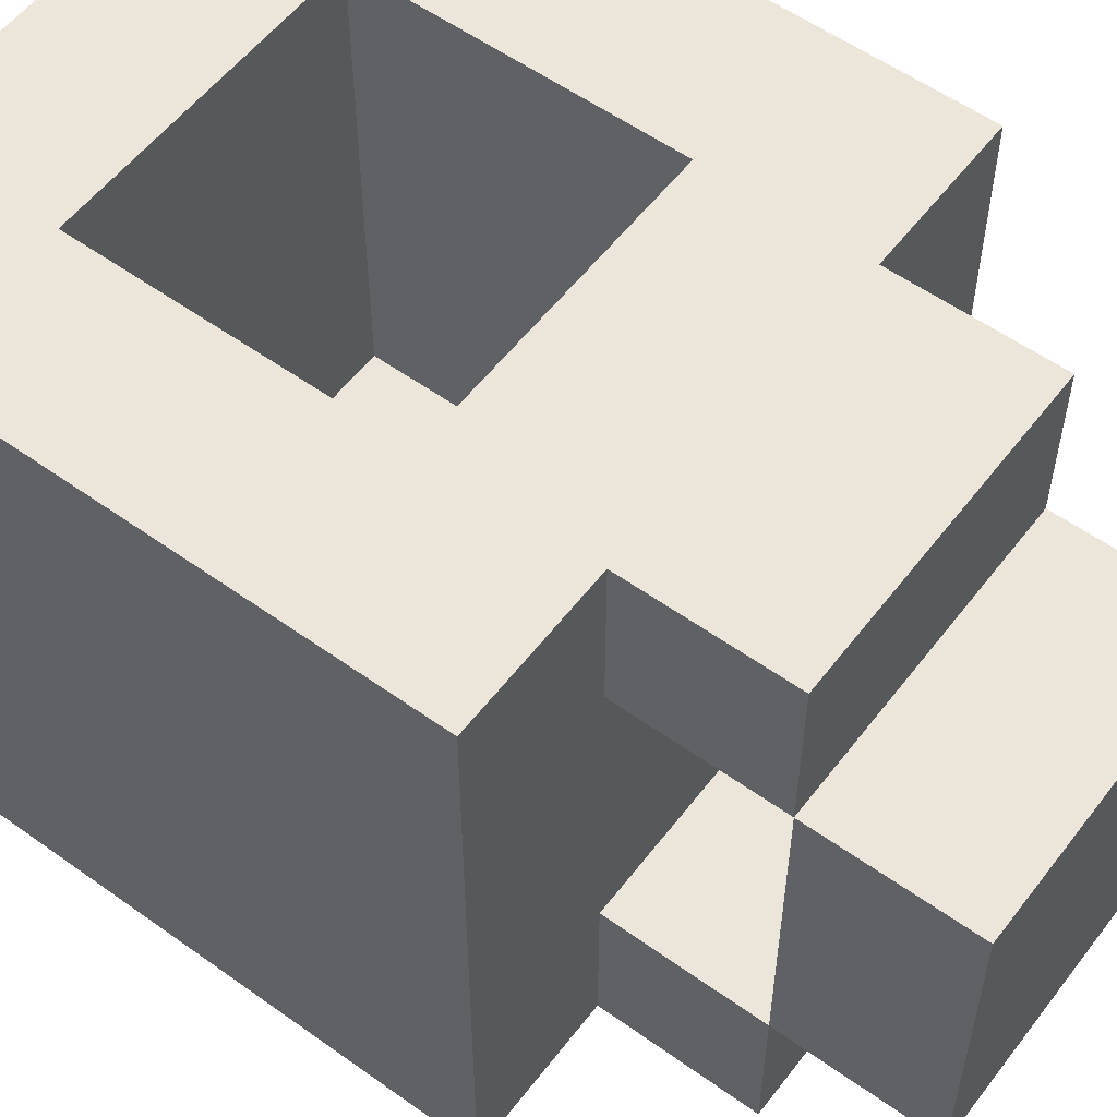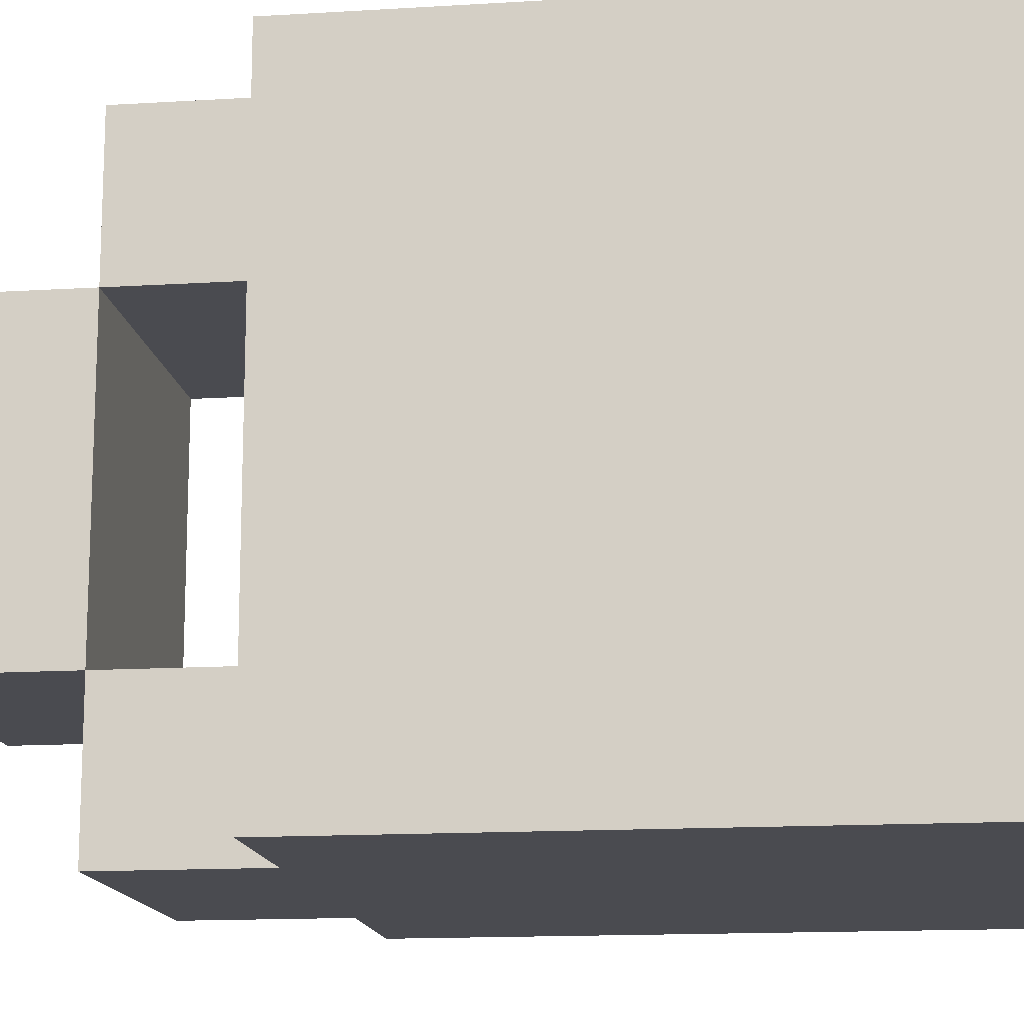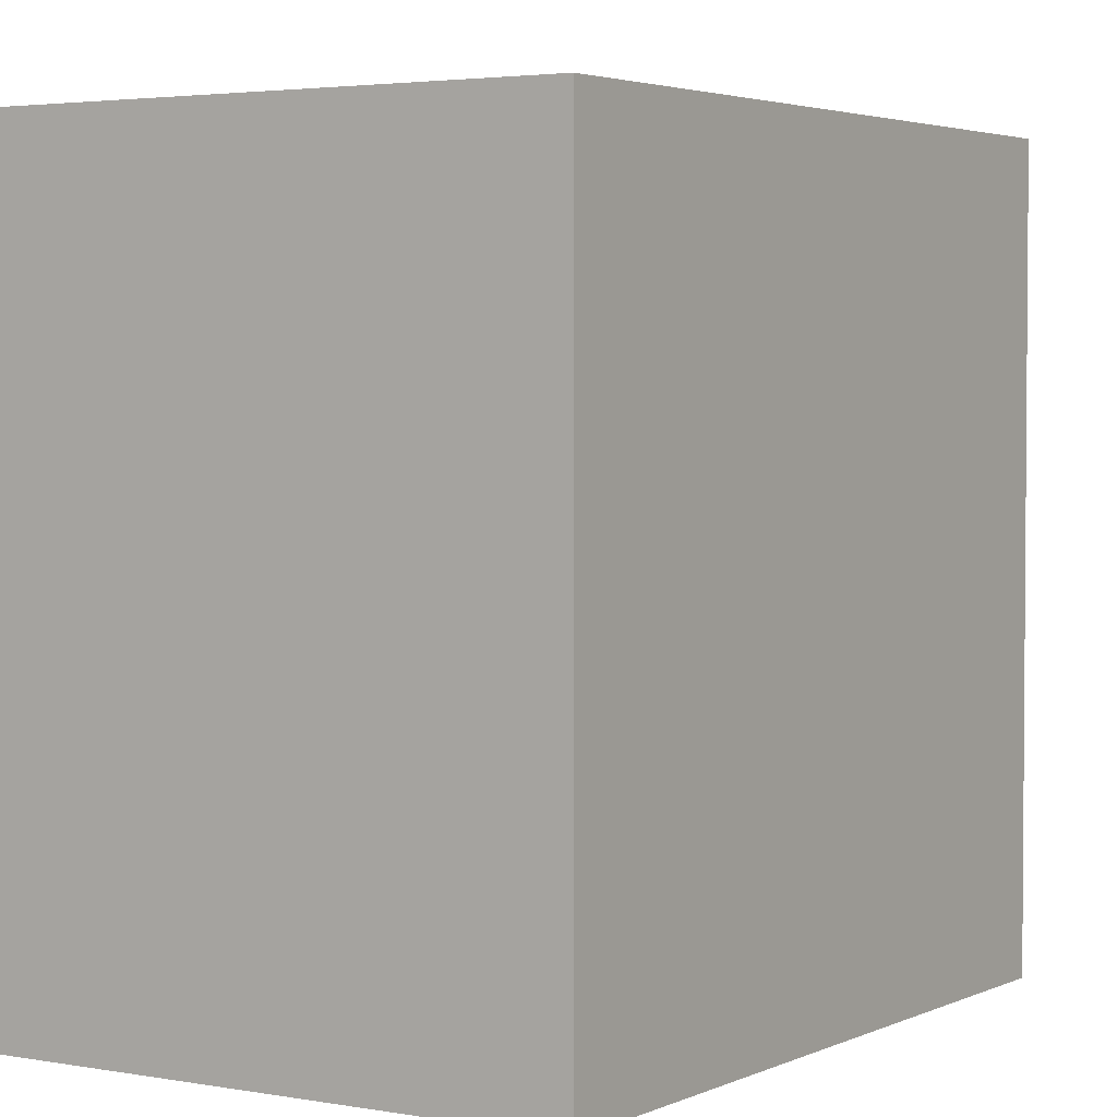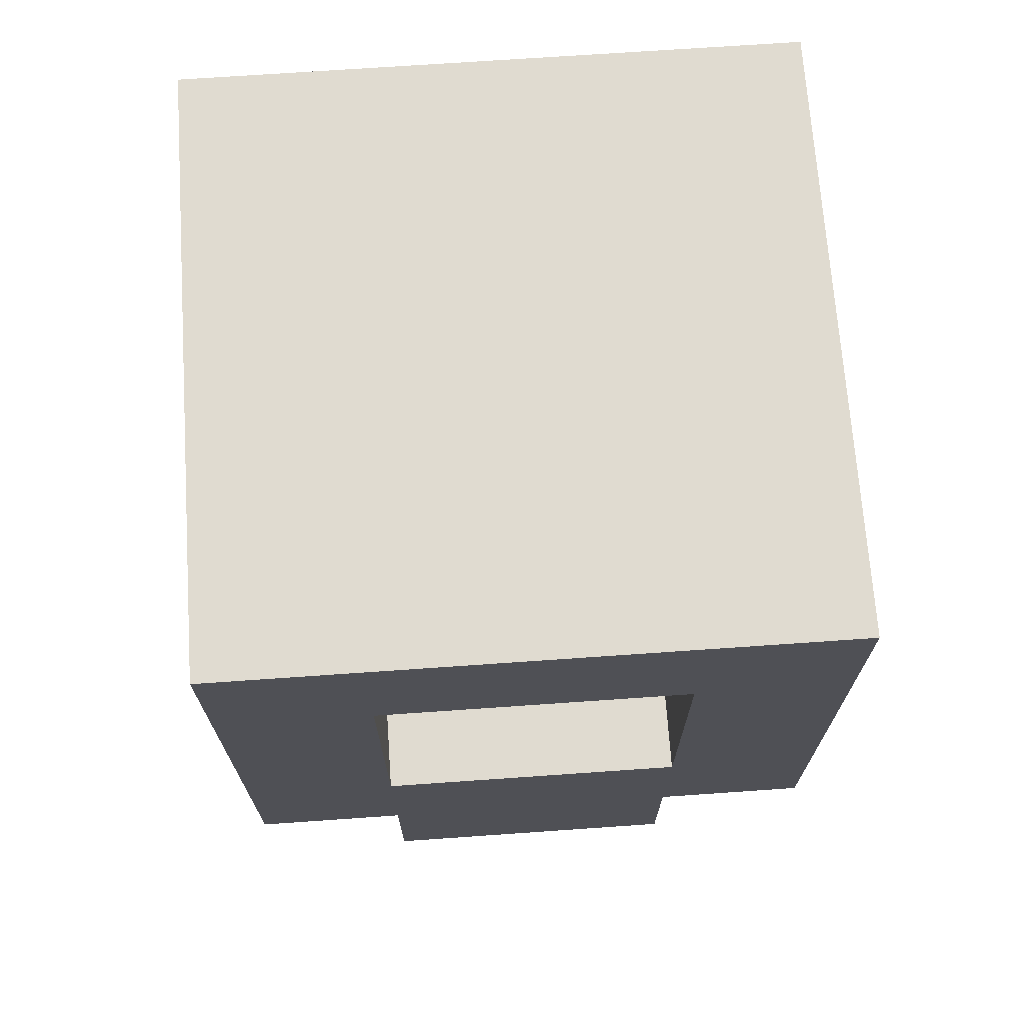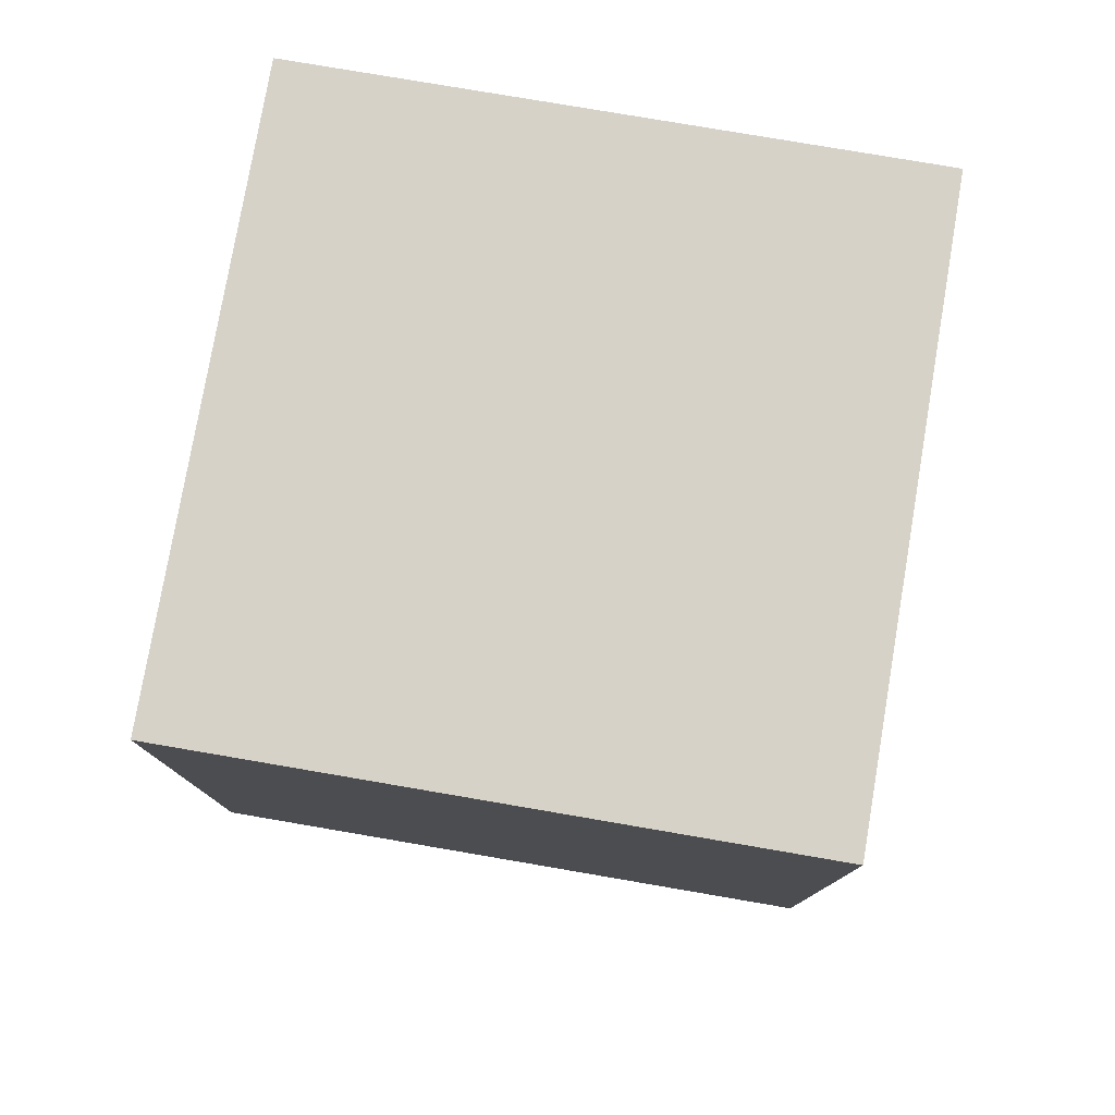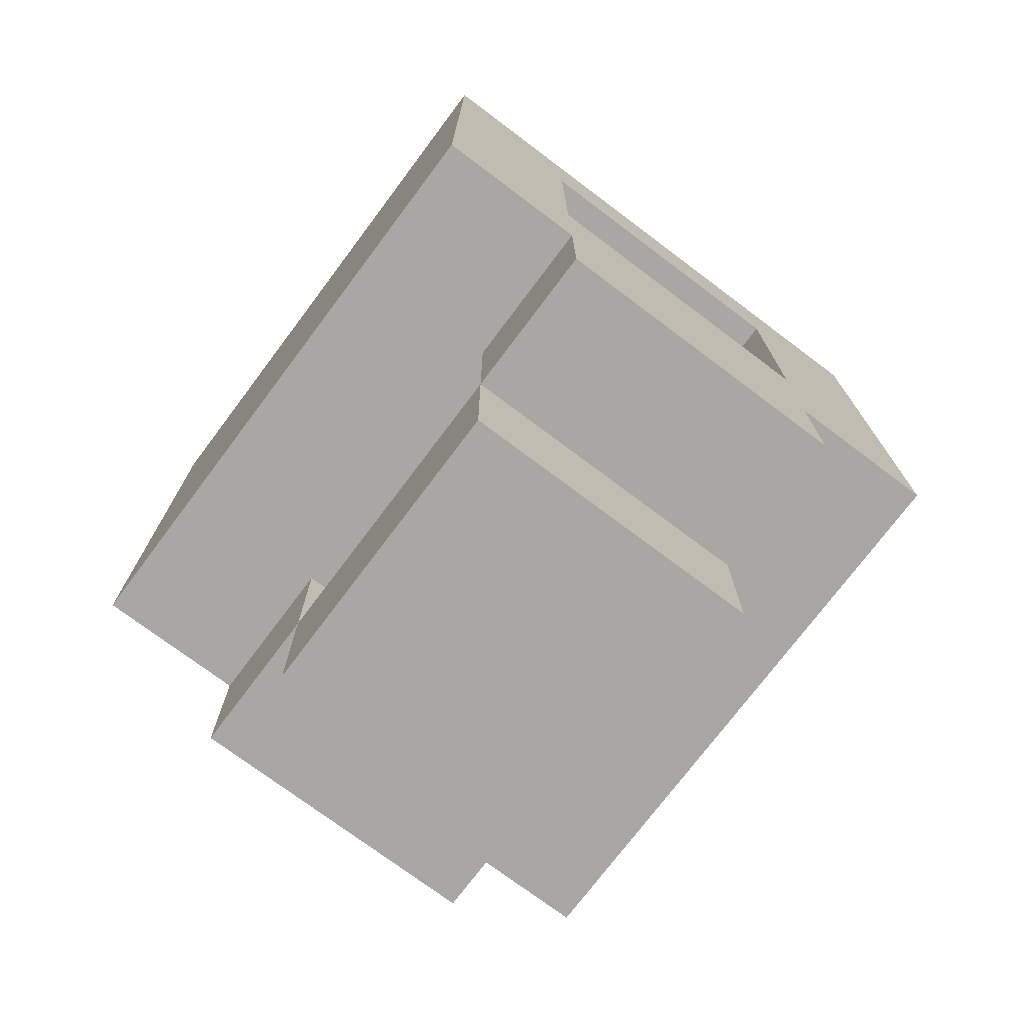
<metadata>
{"format":"obj","ext":"obj","renderer":"f3d","projection":"perspective","resolution":1024,"background":"white","views":[{"elev":56.0,"azim":126.9,"up":"+Y"},{"elev":-14.6,"azim":-82.4,"up":"+Y"},{"elev":3.1,"azim":32.8,"up":"+Y"},{"elev":70.2,"azim":176.0,"up":"+Z"},{"elev":78.2,"azim":-80.3,"up":"+Z"},{"elev":-74.4,"azim":143.1,"up":"+Z"}]}
</metadata>
<code>
o
v -0.3 0 1.1
v -0.3 0 0.7
v -0.3 0.4 1.1
v -0.3 0.4 0.7
v -0.2 0 0.7
v -0.2 0 0.6
v -0.2 0.1 0.7
v -0.2 0.1 0.6
v -0.2 0.1 0.5
v -0.2 0.3 0.7
v -0.2 0.3 0.6
v -0.2 0.3 0.5
v -0.2 0.4 0.7
v -0.2 0.4 0.6
v 0 0.1 1
v 0 0.1 0.8
v 0 0.4 1
v 0 0.4 0.8
v -0.2 0.1 1
v -0.2 0.1 0.8
v -0.2 0.4 1
v -0.2 0.4 0.8
v 0 0 0.7
v 0 0 0.6
v 0 0.1 0.7
v 0 0.1 0.6
v 0 0.1 0.5
v 0 0.3 0.7
v 0 0.3 0.6
v 0 0.3 0.5
v 0 0.4 0.7
v 0 0.4 0.6
v 0.1 0 1.1
v 0.1 0 0.7
v 0.1 0.4 1.1
v 0.1 0.4 0.7
v -0.3 0 1.1
v -0.3 0.4 1.1
v 0.1 0 1.1
v 0.1 0.4 1.1
v -0.2 0.1 0.8
v -0.2 0.4 0.8
v 0 0.1 0.8
v 0 0.4 0.8
v -0.2 0.1 0.6
v -0.2 0.3 0.6
v 0 0.1 0.6
v 0 0.3 0.6
v -0.2 0.1 1
v -0.2 0.4 1
v 0 0.1 1
v 0 0.4 1
v -0.3 0 0.7
v -0.3 0.4 0.7
v -0.2 0 0.7
v -0.2 0.1 0.7
v -0.2 0.3 0.7
v -0.2 0.4 0.7
v 0 0 0.7
v 0 0.1 0.7
v 0 0.3 0.7
v 0 0.4 0.7
v 0.1 0 0.7
v 0.1 0.4 0.7
v -0.2 0 0.6
v -0.2 0.1 0.6
v -0.2 0.3 0.6
v -0.2 0.4 0.6
v 0 0 0.6
v 0 0.1 0.6
v 0 0.3 0.6
v 0 0.4 0.6
v -0.2 0.1 0.5
v -0.2 0.3 0.5
v 0 0.1 0.5
v 0 0.3 0.5
v -0.3 0 1.1
v 0.1 0 1.1
v -0.3 0 0.7
v -0.2 0 0.7
v 0 0 0.7
v 0.1 0 0.7
v -0.2 0 0.6
v 0 0 0.6
v -0.2 0.1 0.6
v 0 0.1 0.6
v -0.2 0.1 0.5
v 0 0.1 0.5
v -0.2 0.3 0.7
v 0 0.3 0.7
v -0.2 0.3 0.6
v 0 0.3 0.6
v -0.2 0.1 1
v 0 0.1 1
v -0.2 0.1 0.8
v 0 0.1 0.8
v -0.2 0.1 0.7
v 0 0.1 0.7
v -0.2 0.1 0.6
v 0 0.1 0.6
v -0.2 0.3 0.6
v 0 0.3 0.6
v -0.2 0.3 0.5
v 0 0.3 0.5
v -0.3 0.4 1.1
v 0.1 0.4 1.1
v -0.2 0.4 1
v 0 0.4 1
v -0.2 0.4 0.8
v 0 0.4 0.8
v -0.3 0.4 0.7
v -0.2 0.4 0.7
v 0 0.4 0.7
v 0.1 0.4 0.7
v -0.2 0.4 0.6
v 0 0.4 0.6
f 3 2 1
f 4 2 3
f 7 6 5
f 8 6 7
f 11 9 8
f 12 9 11
f 13 11 10
f 14 11 13
f 17 16 15
f 18 16 17
f 19 20 21
f 21 20 22
f 23 24 25
f 25 24 26
f 26 27 29
f 29 27 30
f 28 29 31
f 31 29 32
f 33 34 35
f 35 34 36
f 39 38 37
f 40 38 39
f 43 42 41
f 44 42 43
f 47 46 45
f 48 46 47
f 49 50 51
f 51 50 52
f 53 54 55
f 55 54 56
f 56 54 57
f 57 54 58
f 56 57 60
f 60 57 61
f 59 60 63
f 61 62 63
f 60 61 63
f 63 62 64
f 65 66 69
f 69 66 70
f 67 68 71
f 71 68 72
f 73 74 75
f 75 74 76
f 79 78 77
f 80 78 79
f 81 78 80
f 82 78 81
f 83 81 80
f 84 81 83
f 87 86 85
f 88 86 87
f 91 90 89
f 92 90 91
f 93 94 95
f 95 94 96
f 97 98 99
f 99 98 100
f 101 102 103
f 103 102 104
f 105 106 107
f 107 106 108
f 105 107 109
f 108 106 110
f 105 109 111
f 109 110 111
f 111 110 112
f 110 106 113
f 112 110 113
f 113 106 114
f 112 113 115
f 115 113 116

</code>
